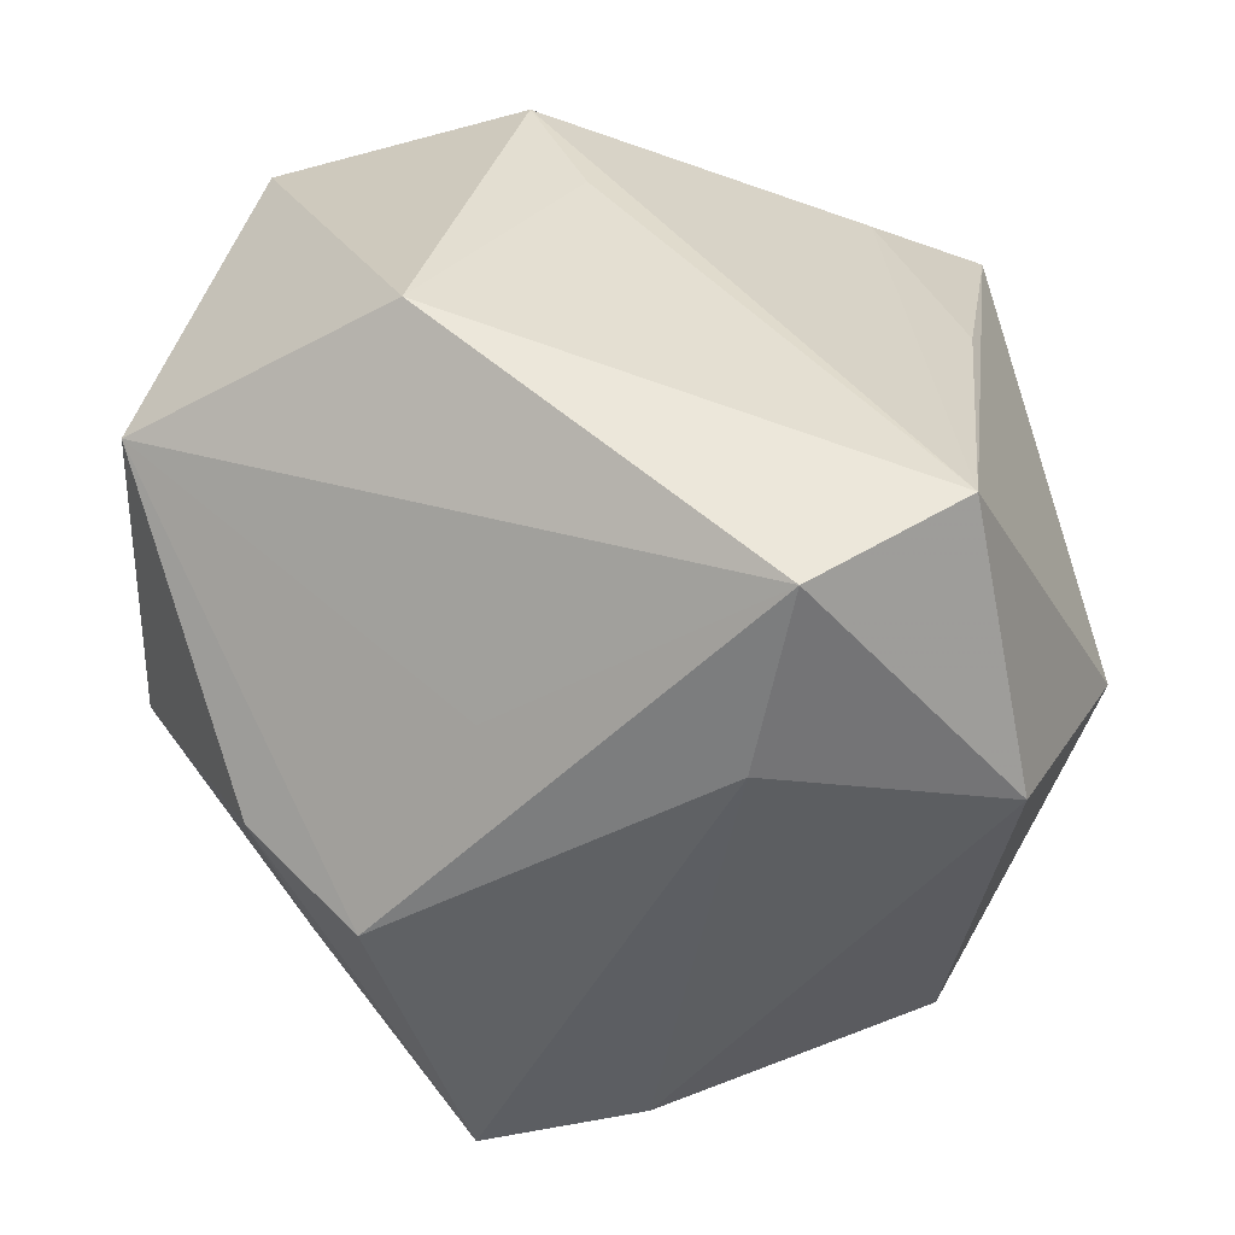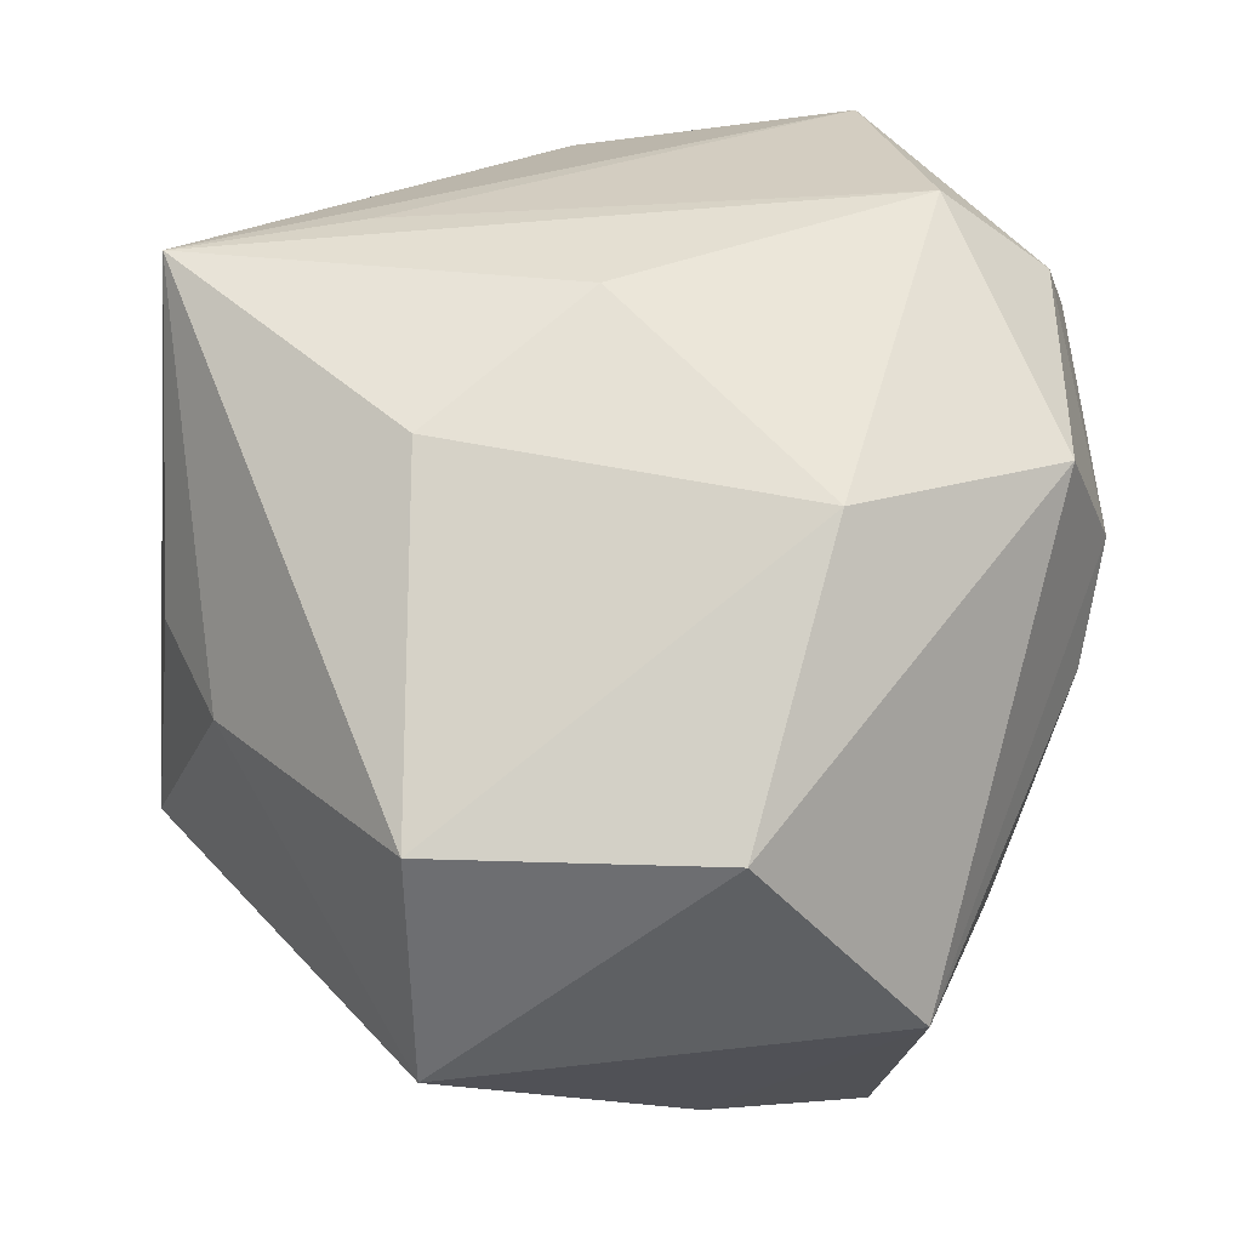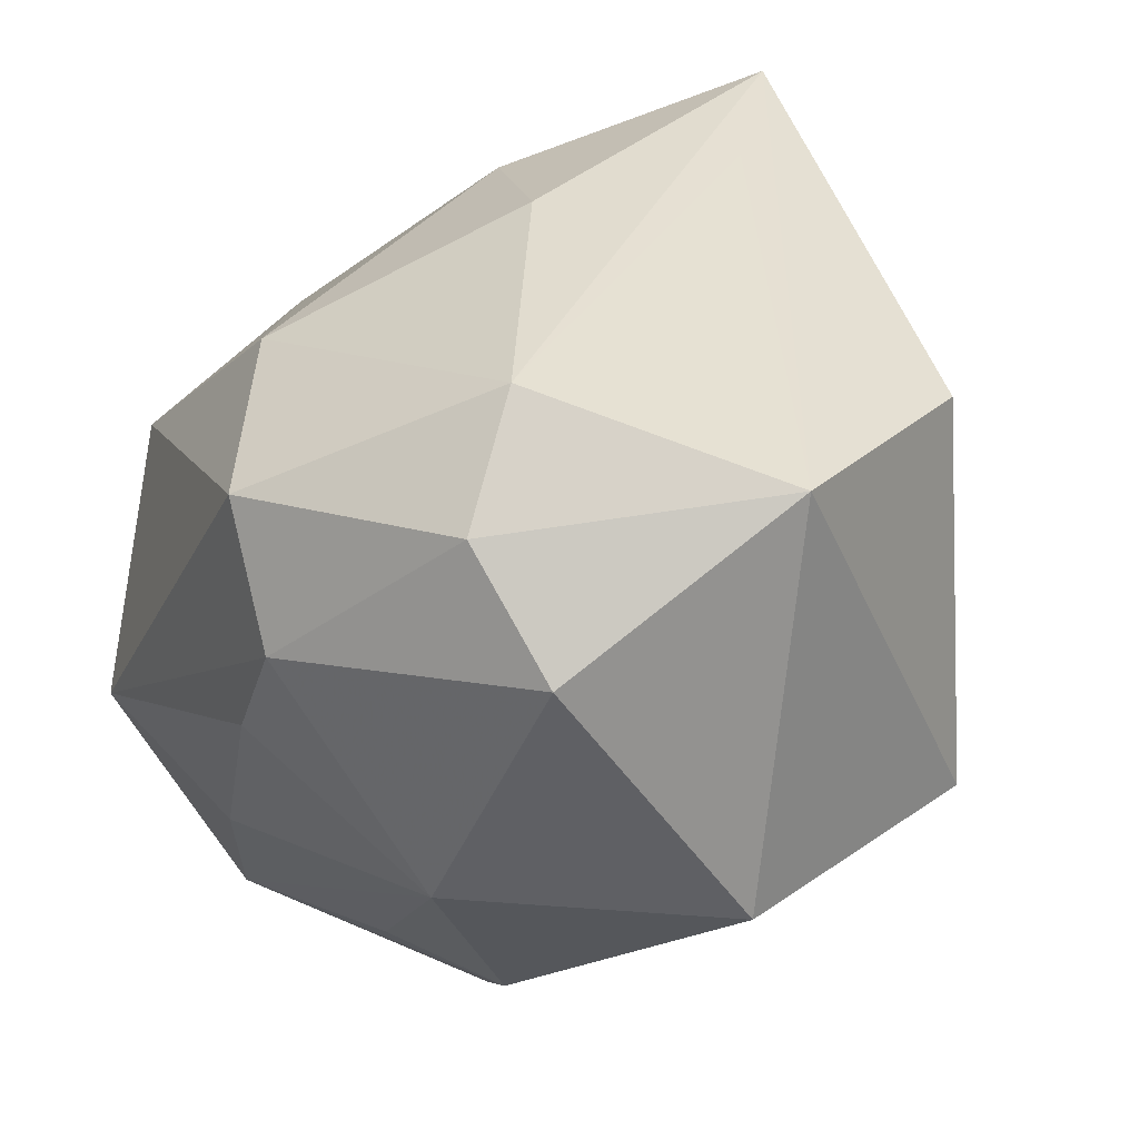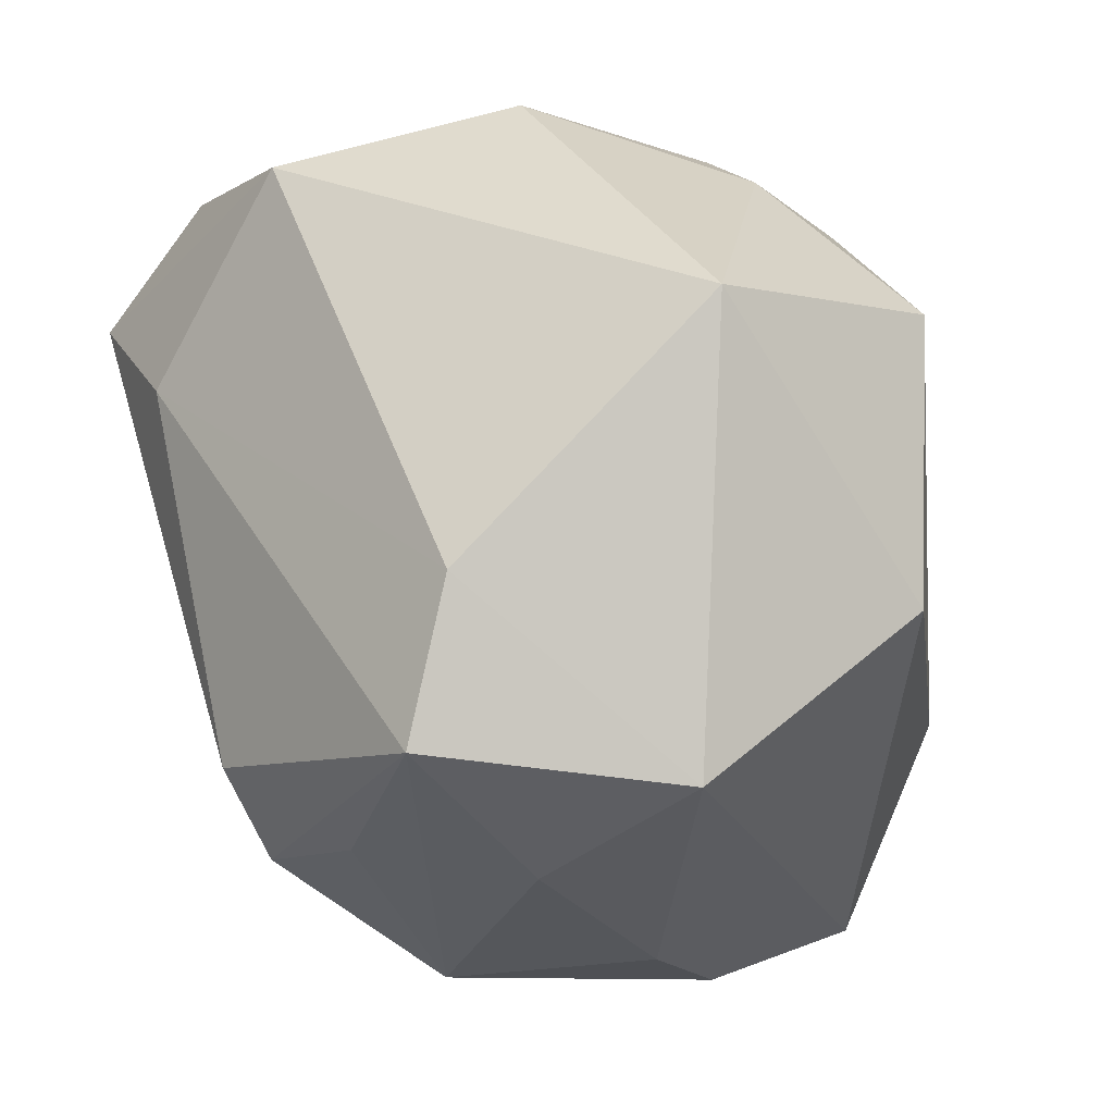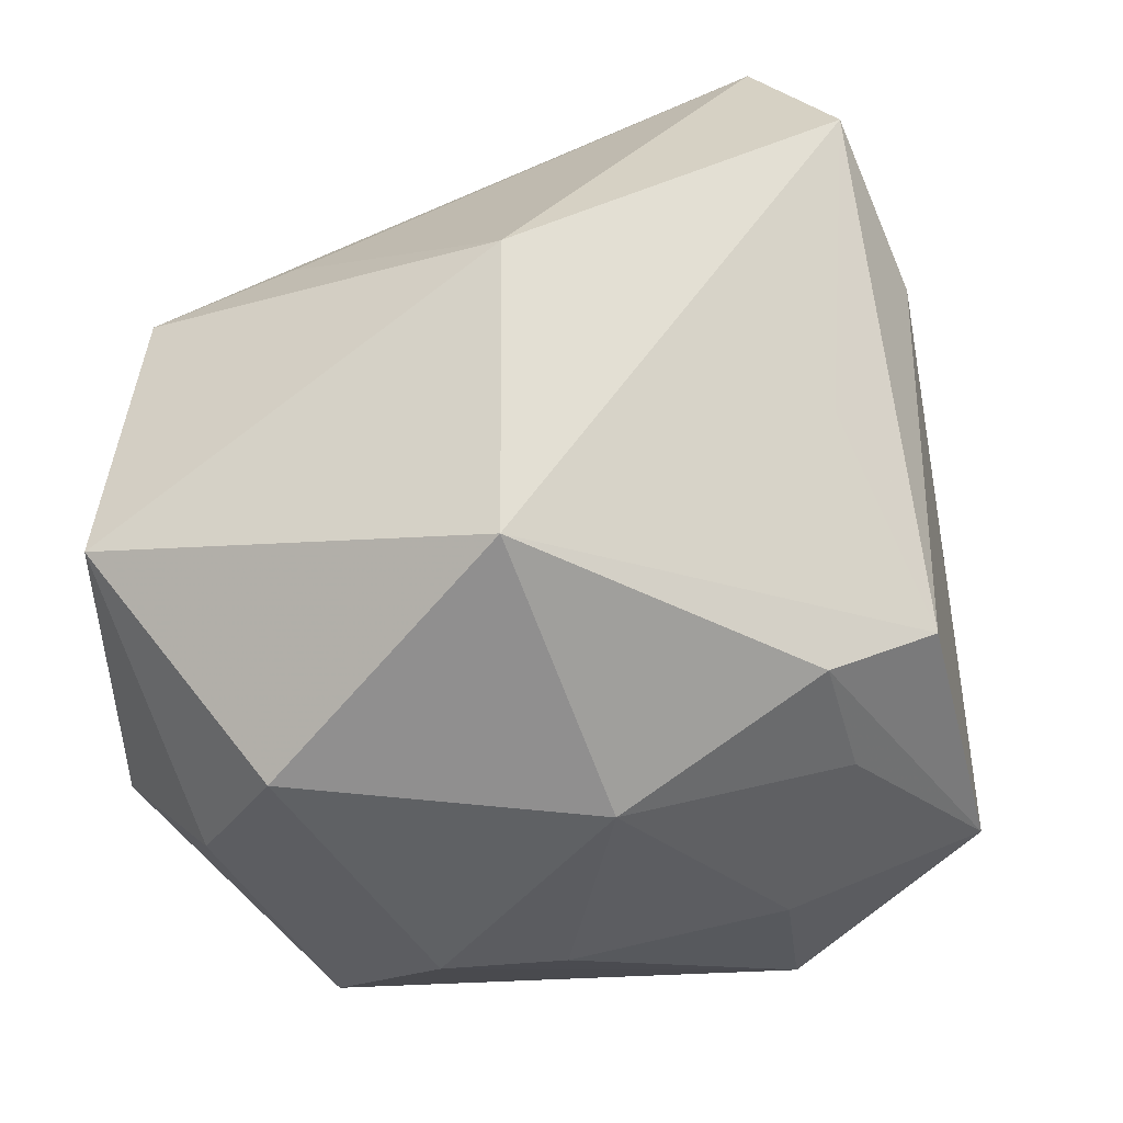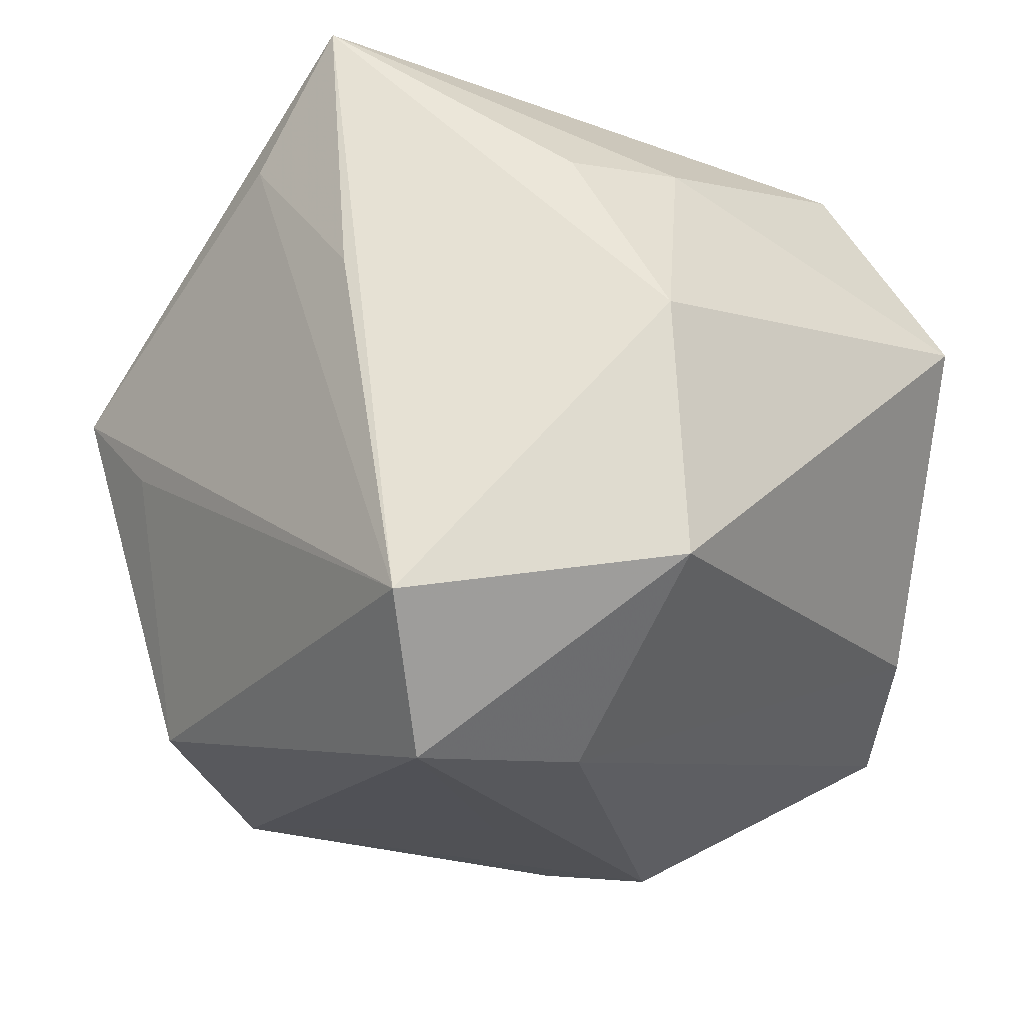
<metadata>
{"format":"obj","ext":"obj","renderer":"f3d","projection":"perspective","resolution":1024,"background":"white","views":[{"elev":-50.0,"azim":107.4,"up":"+Z"},{"elev":37.2,"azim":-92.0,"up":"+Z"},{"elev":34.4,"azim":28.3,"up":"+Z"},{"elev":-6.8,"azim":-125.8,"up":"+Y"},{"elev":-45.3,"azim":106.4,"up":"+Y"},{"elev":53.9,"azim":153.4,"up":"+Y"}]}
</metadata>
<code>
v -0.004795 -0.02979 -0.02792
v -0.04422 0.0194 0.009516
v 0.03663 0.00904 0.01532
v -0.02387 -0.01702 0.02857
v 0.002304 -0.02209 -0.03782
v 0.008548 -0.04235 -0.008284
v 0.00927 -0.03059 -0.02842
v 0.00957 -0.02816 0.03889
v -0.01268 -0.04026 0.002298
v -0.02306 0.03597 0.007039
v -0.01111 0.04328 -0.013
v -0.01798 0.01806 0.03258
v 0.02583 0.03841 -0.02834
v 0.02132 -0.04245 0.01965
v 0.01241 0.01525 -0.04027
v -0.01393 -0.03767 0.02583
v 0.01379 0.03058 0.03186
v -0.01225 0.04073 0.009732
v 0.04453 -0.004404 -0.008283
v 0.03561 -0.02345 0.03323
v -0.005175 0.002226 0.03889
v 0.007405 0.02178 0.0383
v 0.01119 -0.03888 0.02971
v -0.00766 -0.04258 0.0133
v 0.03777 0.003708 0.02874
v -0.02748 -0.02179 -0.03644
v 0.01782 -0.006241 -0.03263
v 0.001487 0.0395 0.03889
v 0.03654 -0.03344 -0.006135
v -0.04071 -0.02467 -0.01428
v 0.02825 0.02399 -0.03755
v -0.001424 0.0356 -0.03541
v -0.02081 -0.03254 -0.01766
v 0.01333 0.03855 0.009954
v -0.04487 -0.008235 0.008229
v -0.04487 0.01903 -0.01516
v -0.03058 -0.006025 -0.0343
f 37 30 36
f 36 32 37
f 24 30 9
f 28 20 25
f 7 5 29
f 12 28 2
f 2 4 12
f 16 30 24
f 35 4 2
f 2 36 35
f 35 36 30
f 30 16 35
f 35 16 4
f 4 16 8
f 32 36 11
f 11 28 13
f 13 32 11
f 33 9 30
f 37 32 15
f 17 25 13
f 28 25 17
f 7 29 6
f 24 9 6
f 9 33 6
f 6 1 7
f 14 29 20
f 24 6 14
f 14 6 29
f 31 32 13
f 31 15 32
f 5 15 31
f 19 25 20
f 20 29 19
f 29 31 19
f 19 31 13
f 22 20 28
f 28 8 22
f 22 8 20
f 28 12 21
f 21 8 28
f 21 12 4
f 4 8 21
f 2 28 10
f 10 36 2
f 10 11 36
f 37 15 26
f 26 15 5
f 26 30 37
f 26 33 30
f 7 1 26
f 26 5 7
f 1 6 26
f 26 6 33
f 13 28 34
f 34 17 13
f 28 17 34
f 20 8 23
f 23 14 20
f 23 8 16
f 23 16 24
f 24 14 23
f 27 29 5
f 5 31 27
f 27 31 29
f 13 25 3
f 3 19 13
f 25 19 3
f 28 11 18
f 18 10 28
f 11 10 18

</code>
